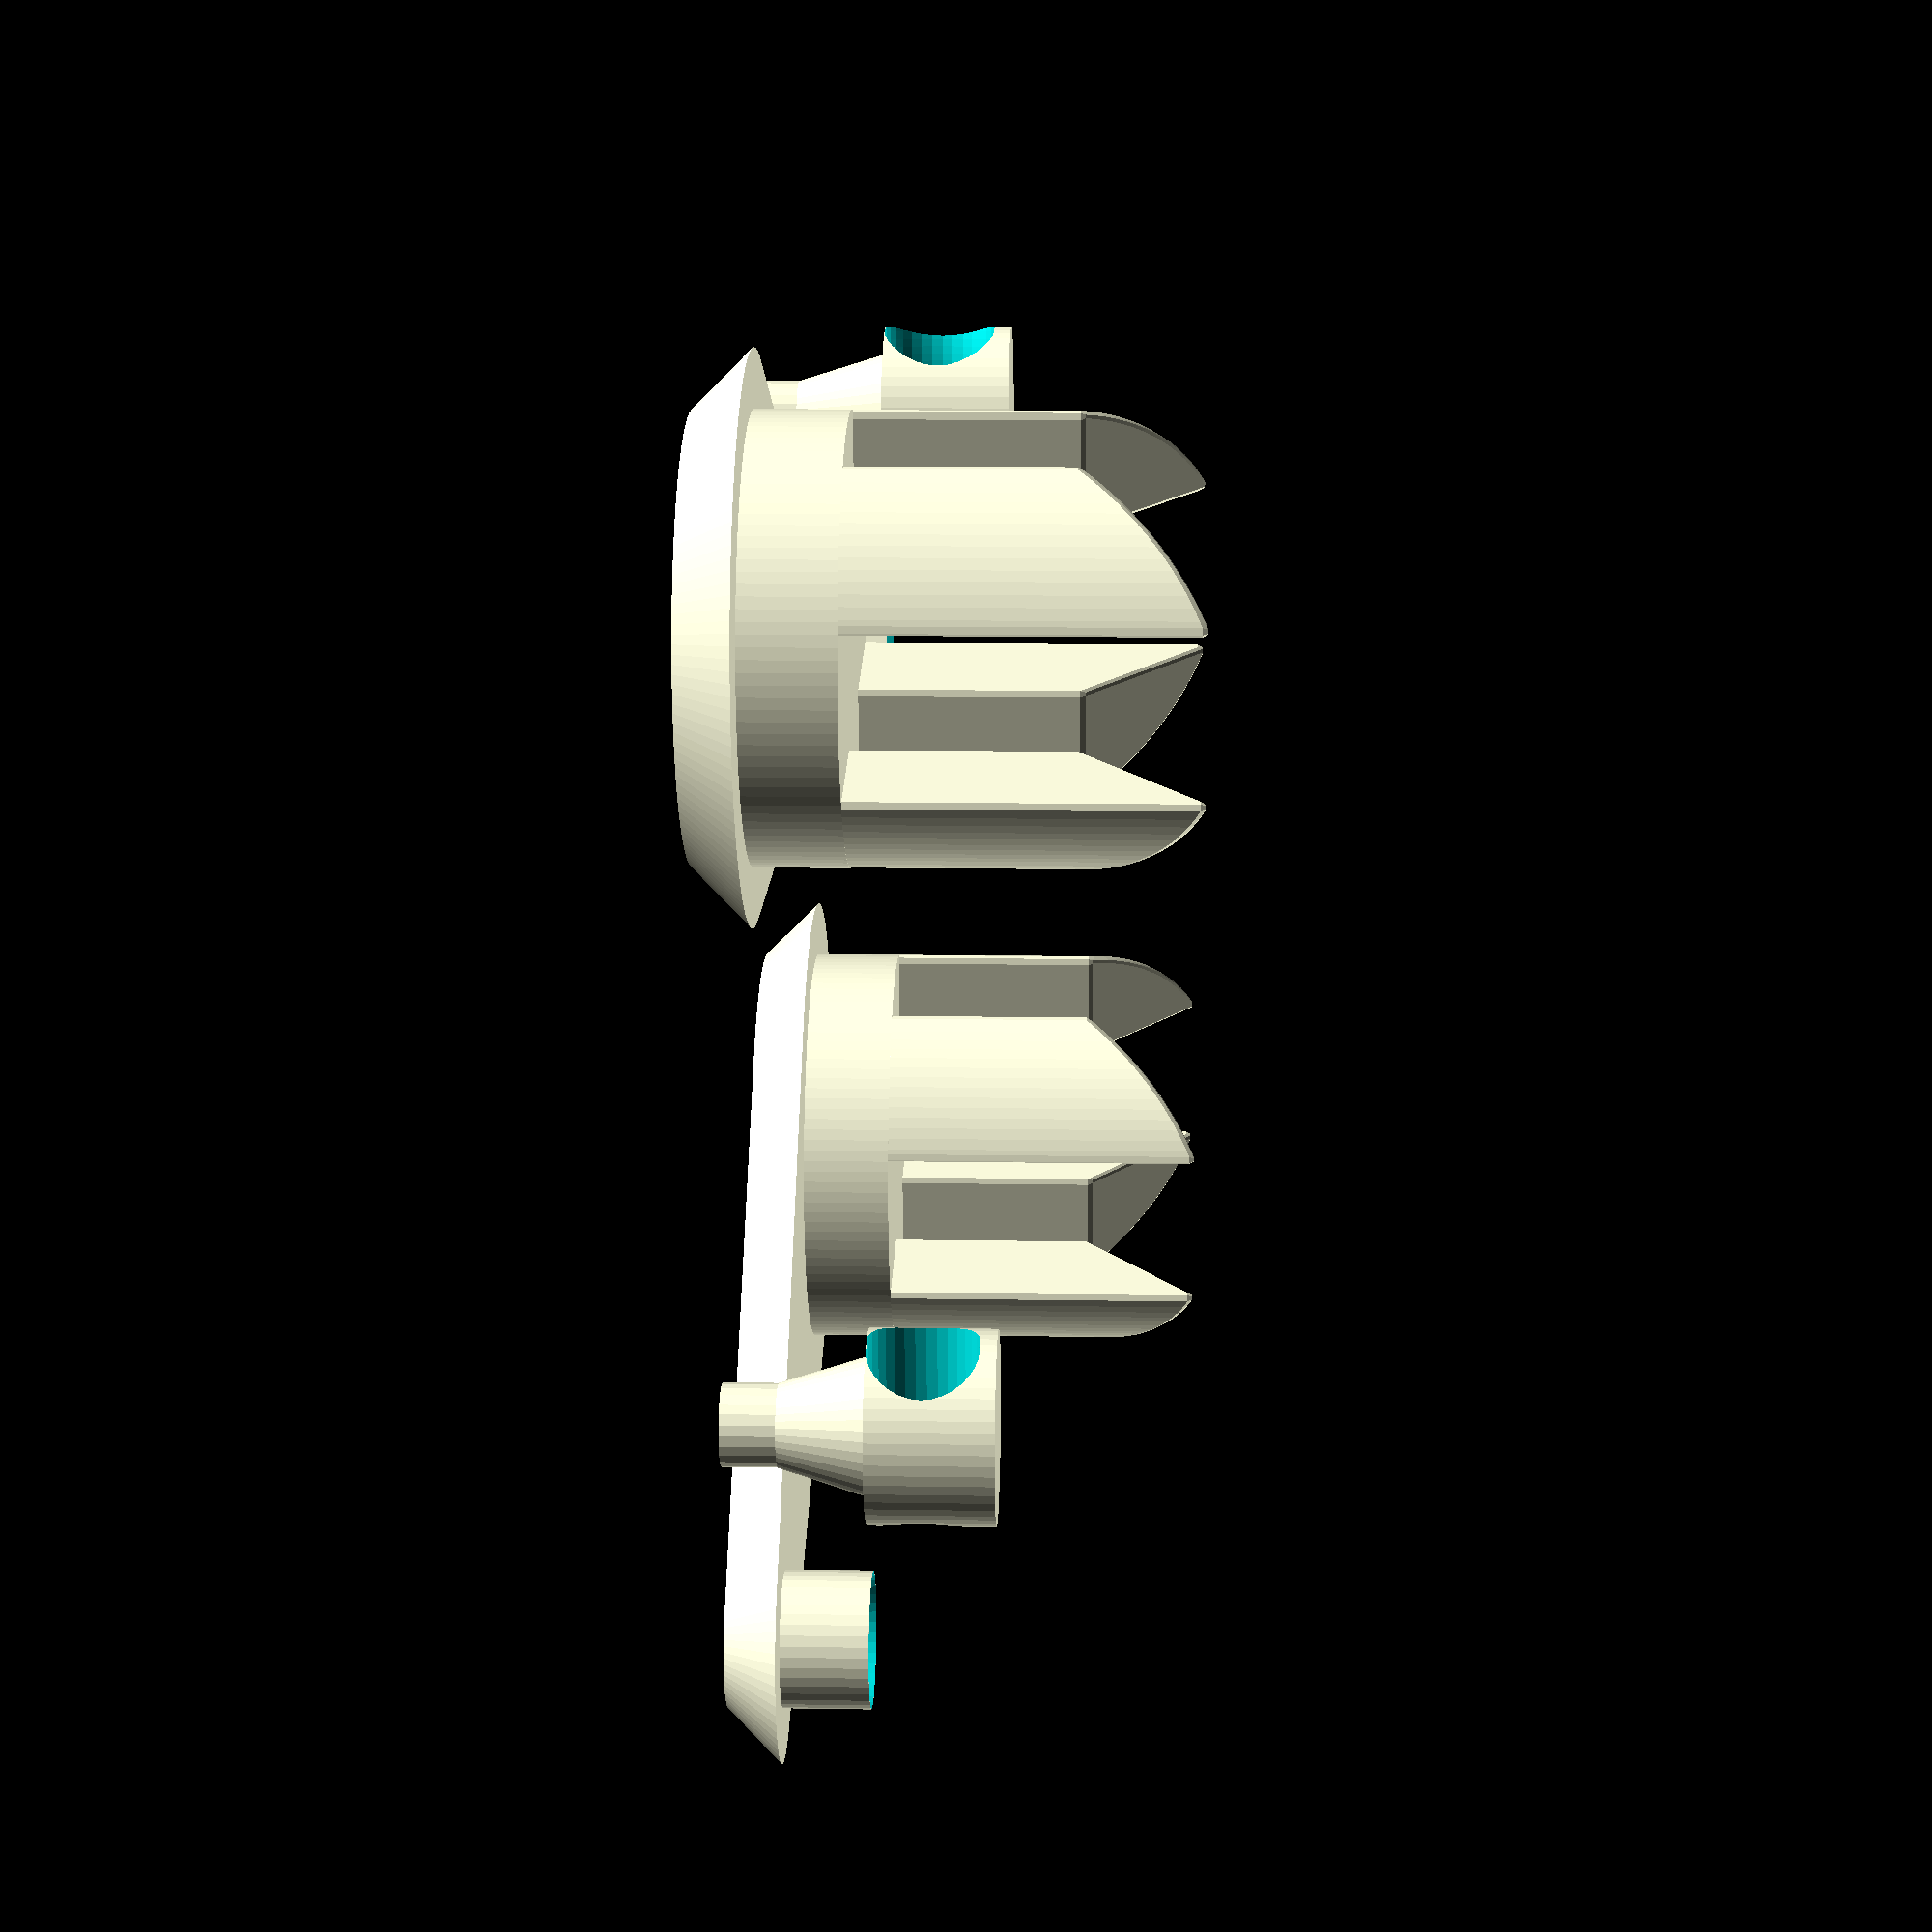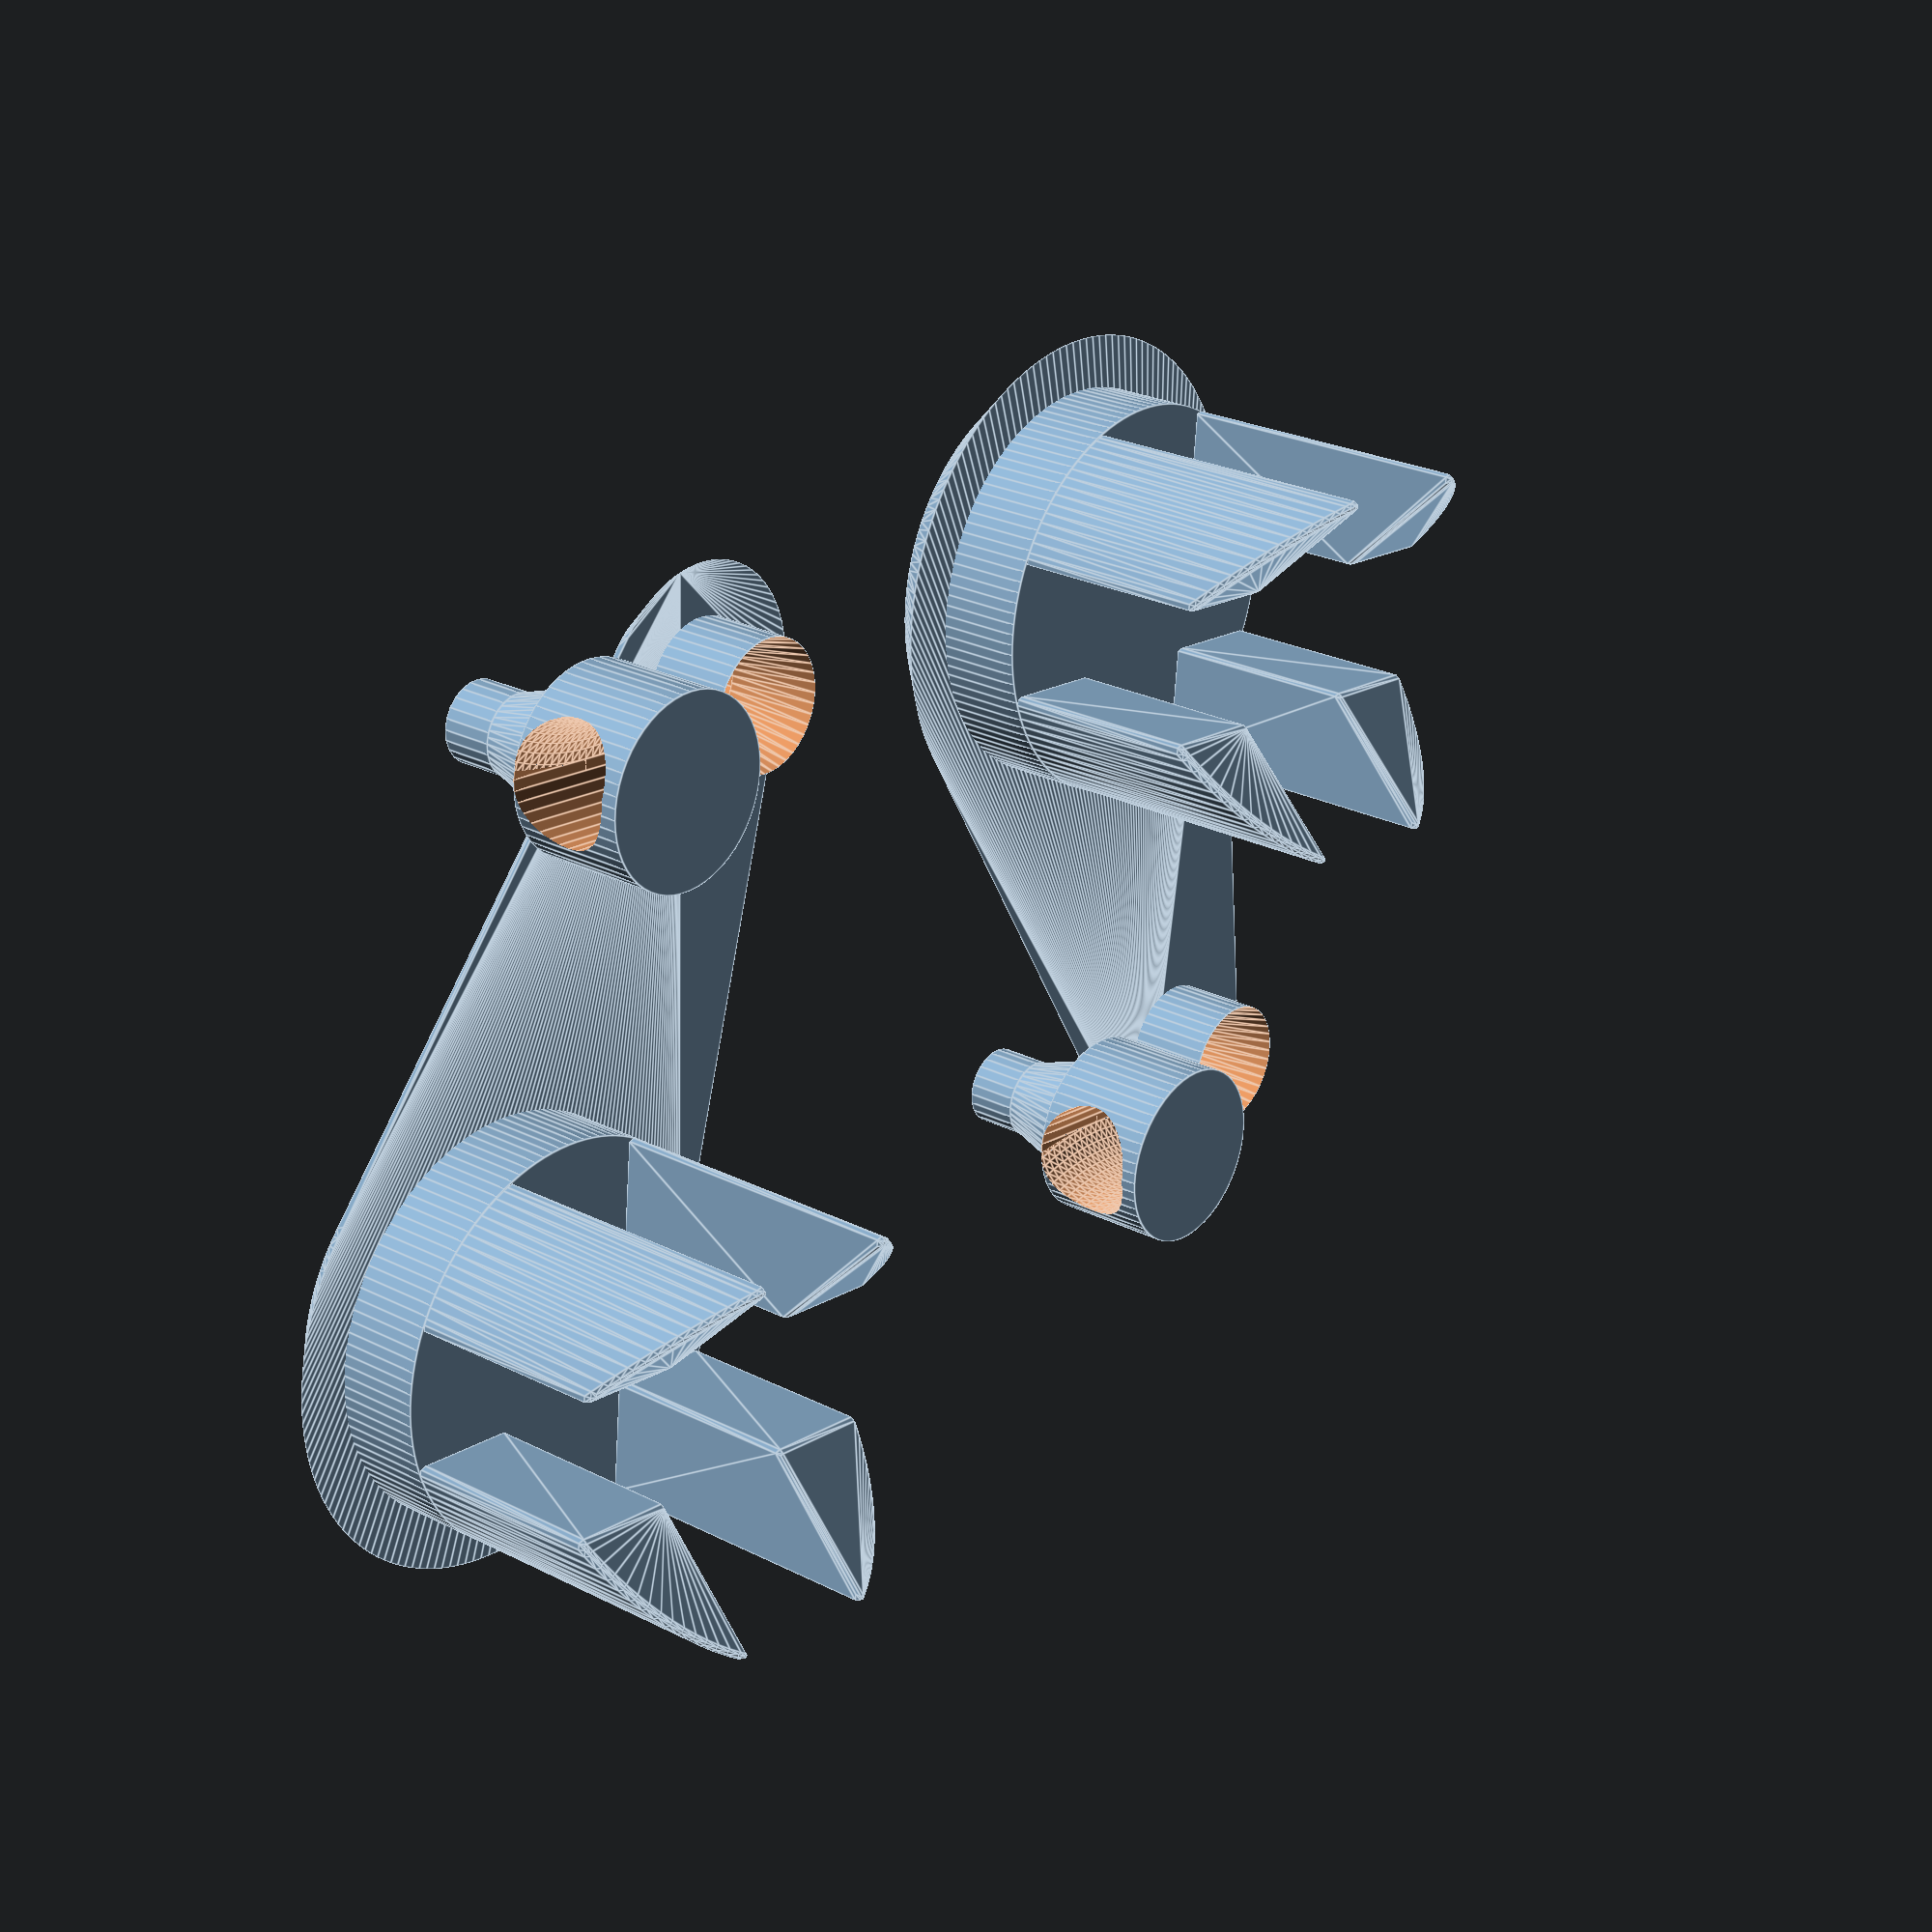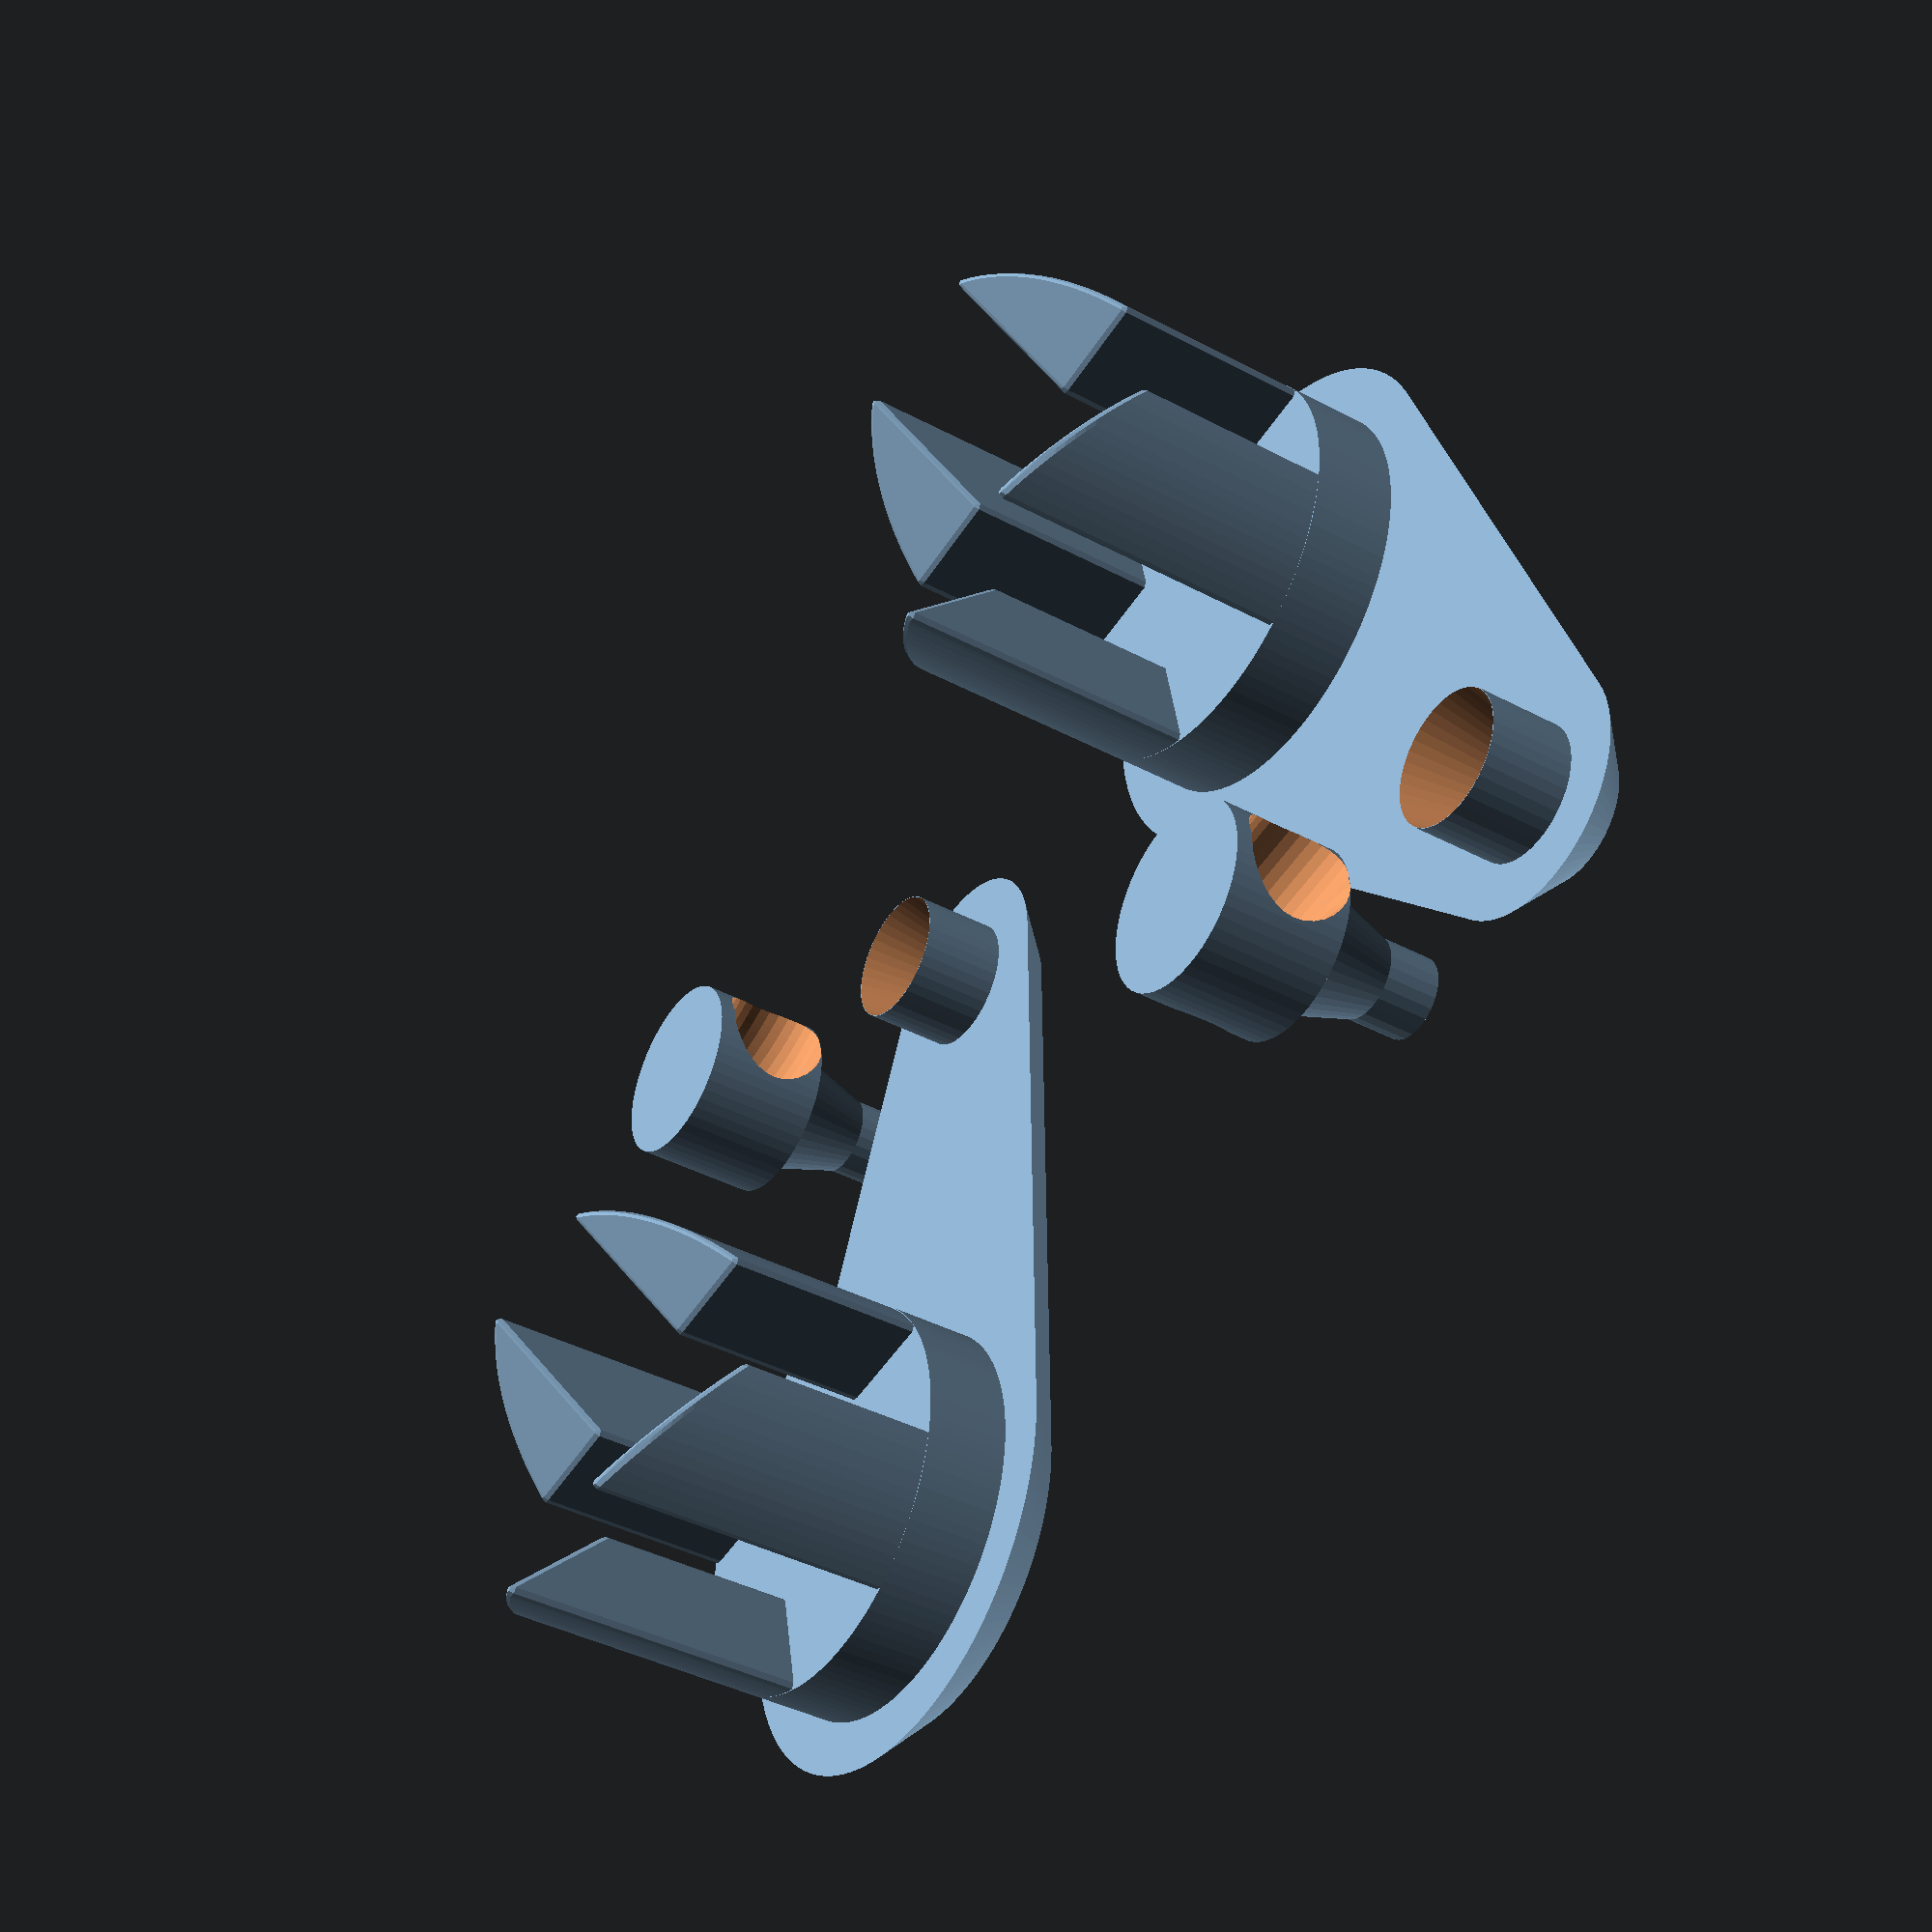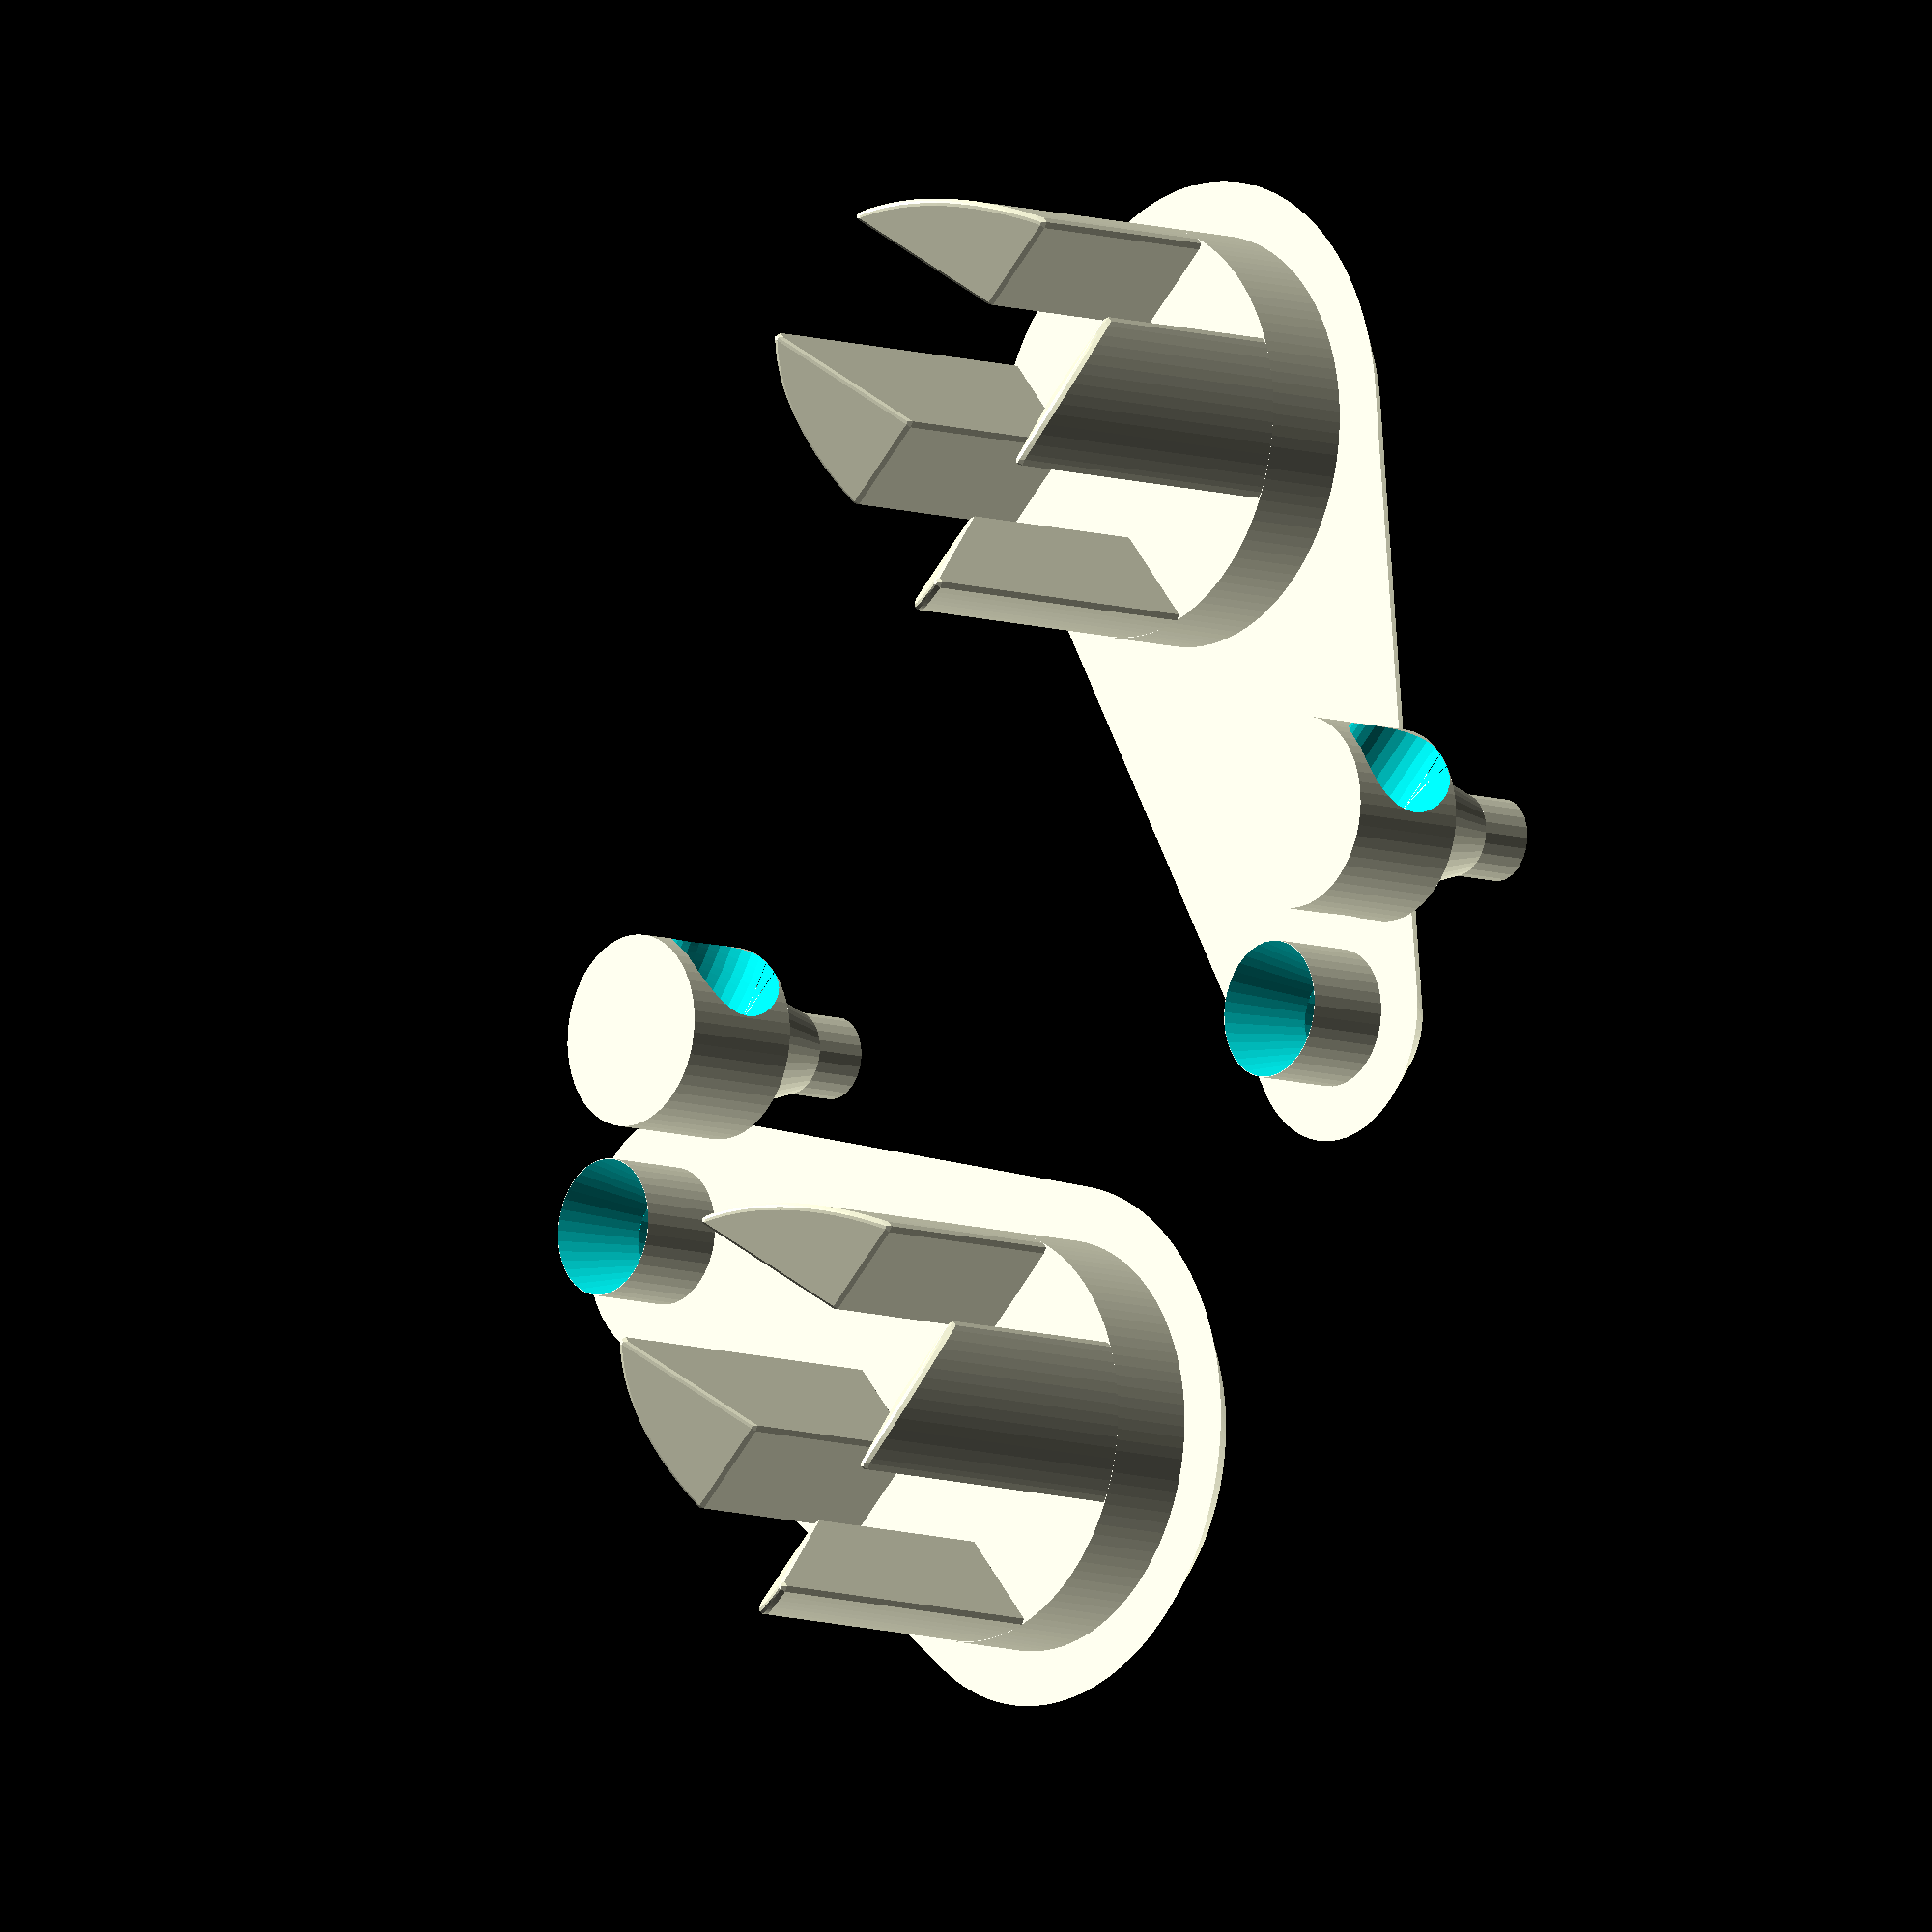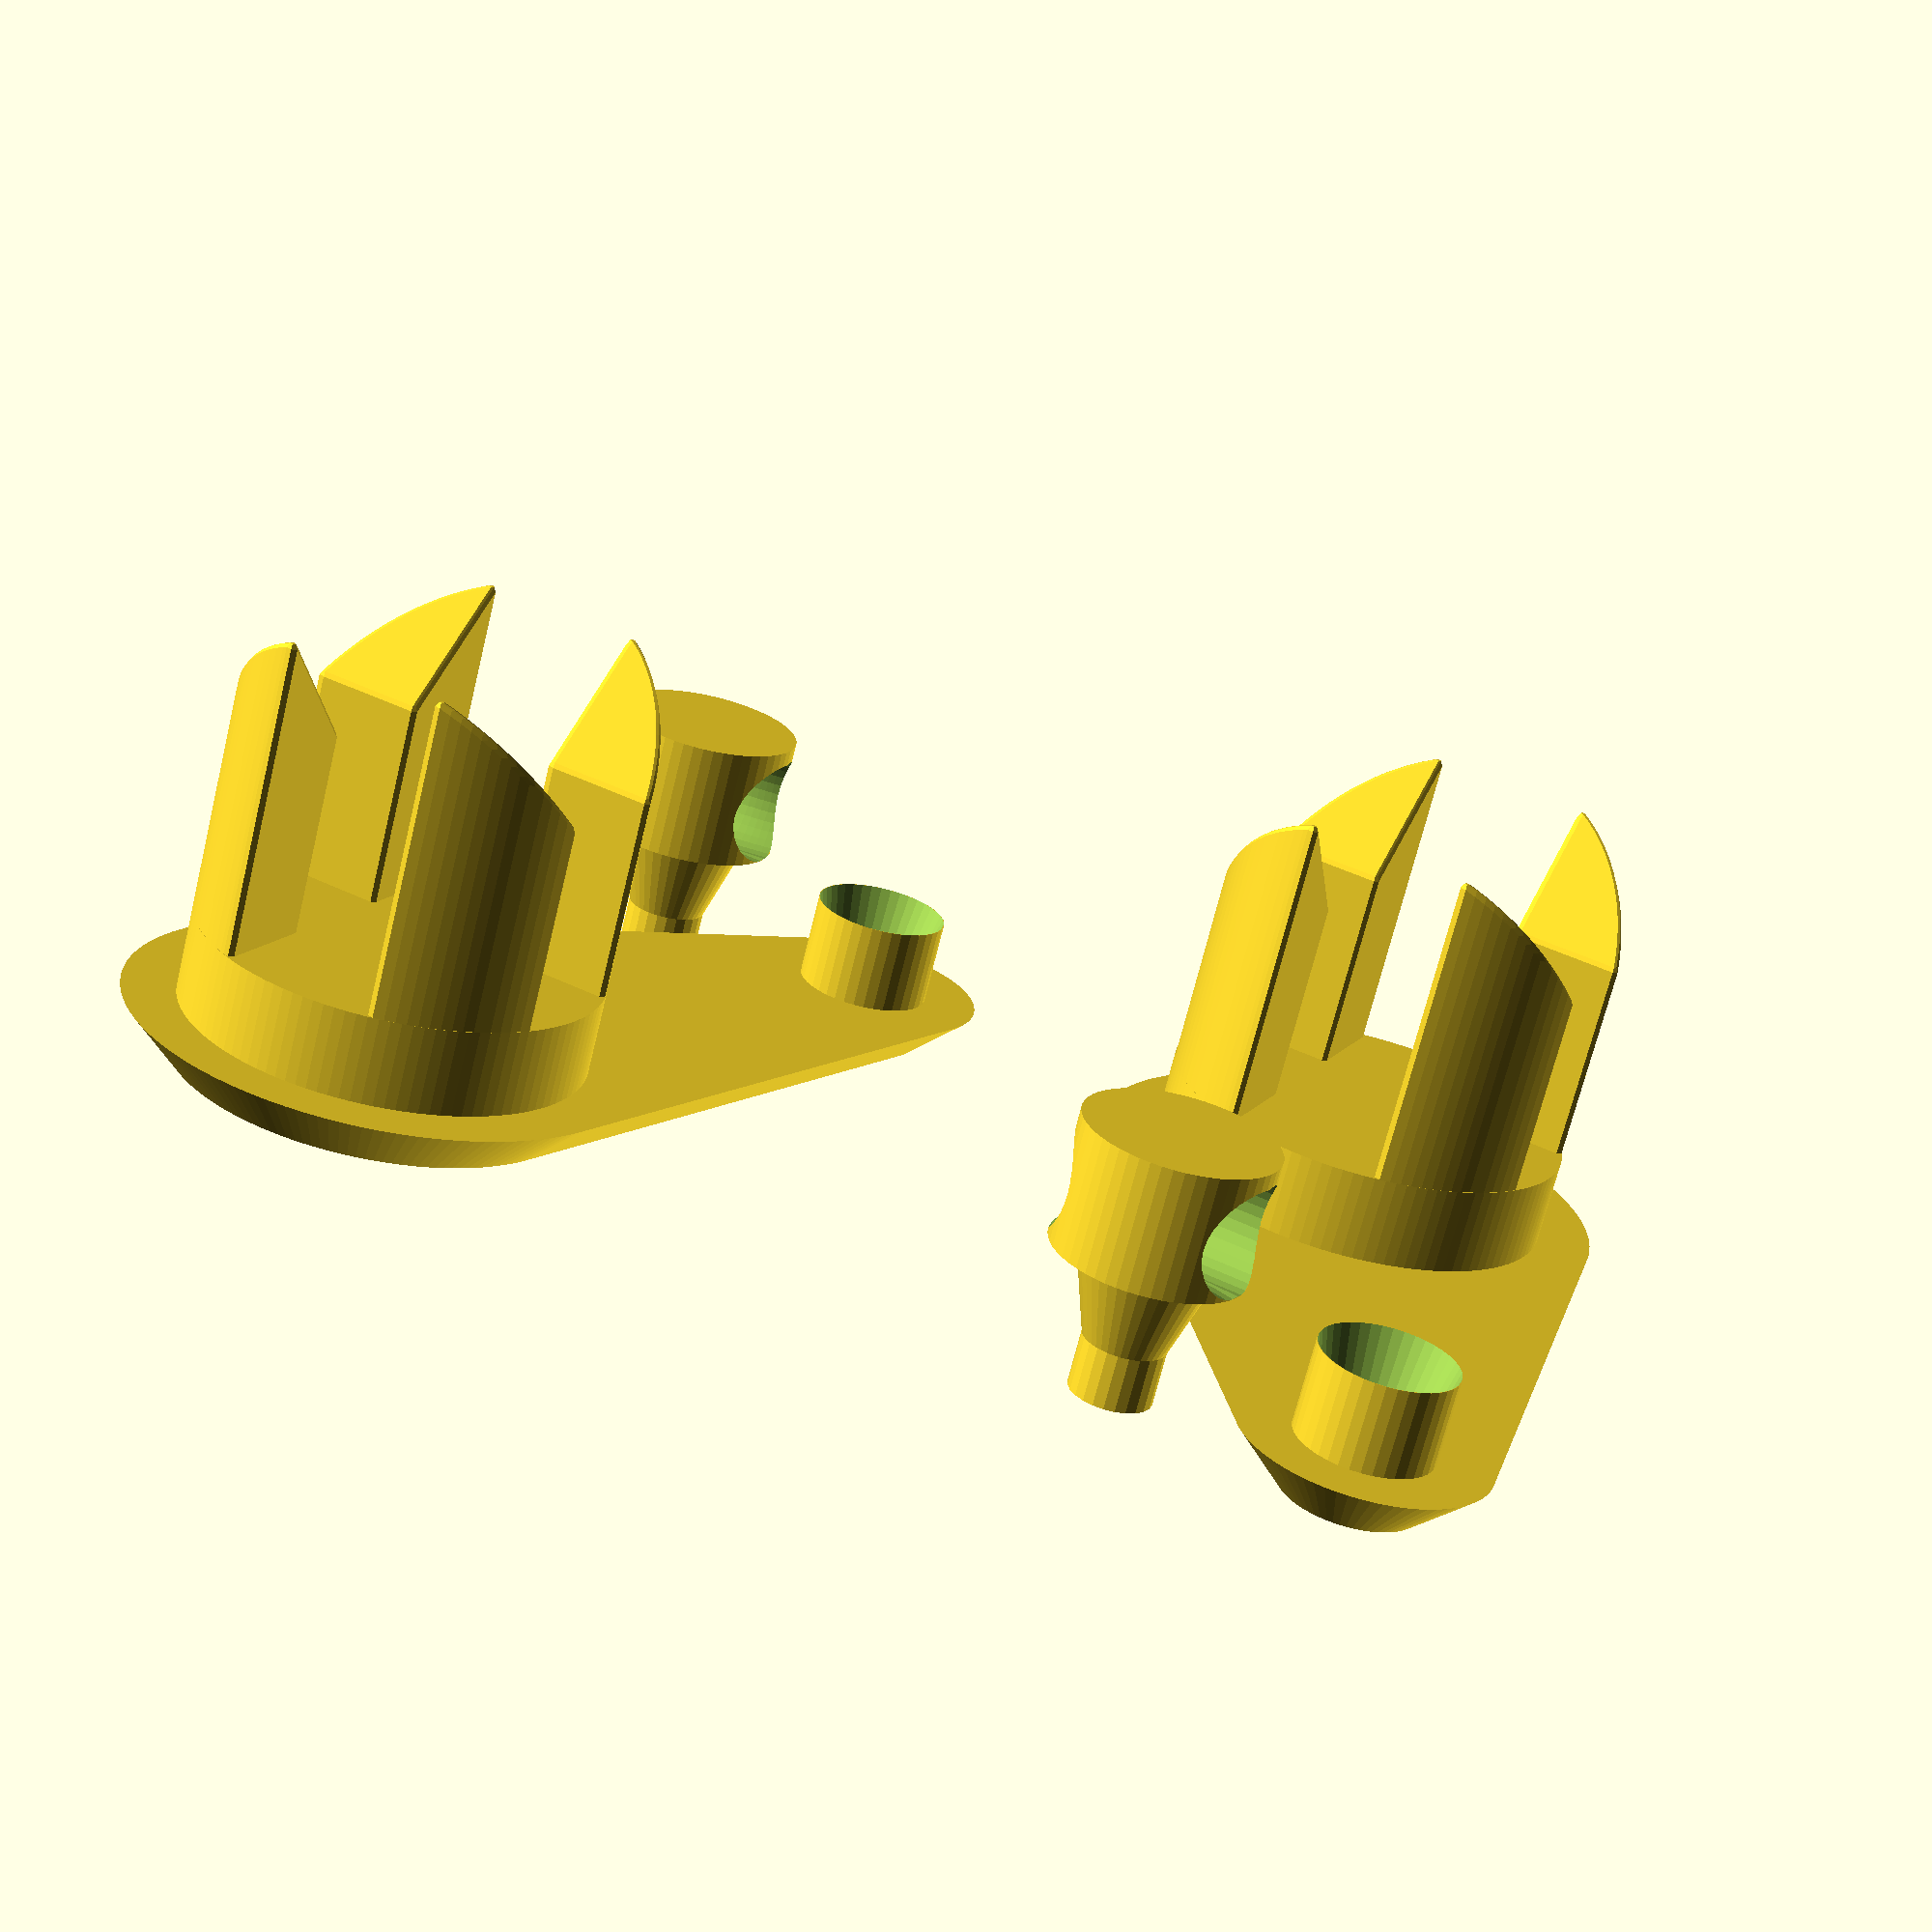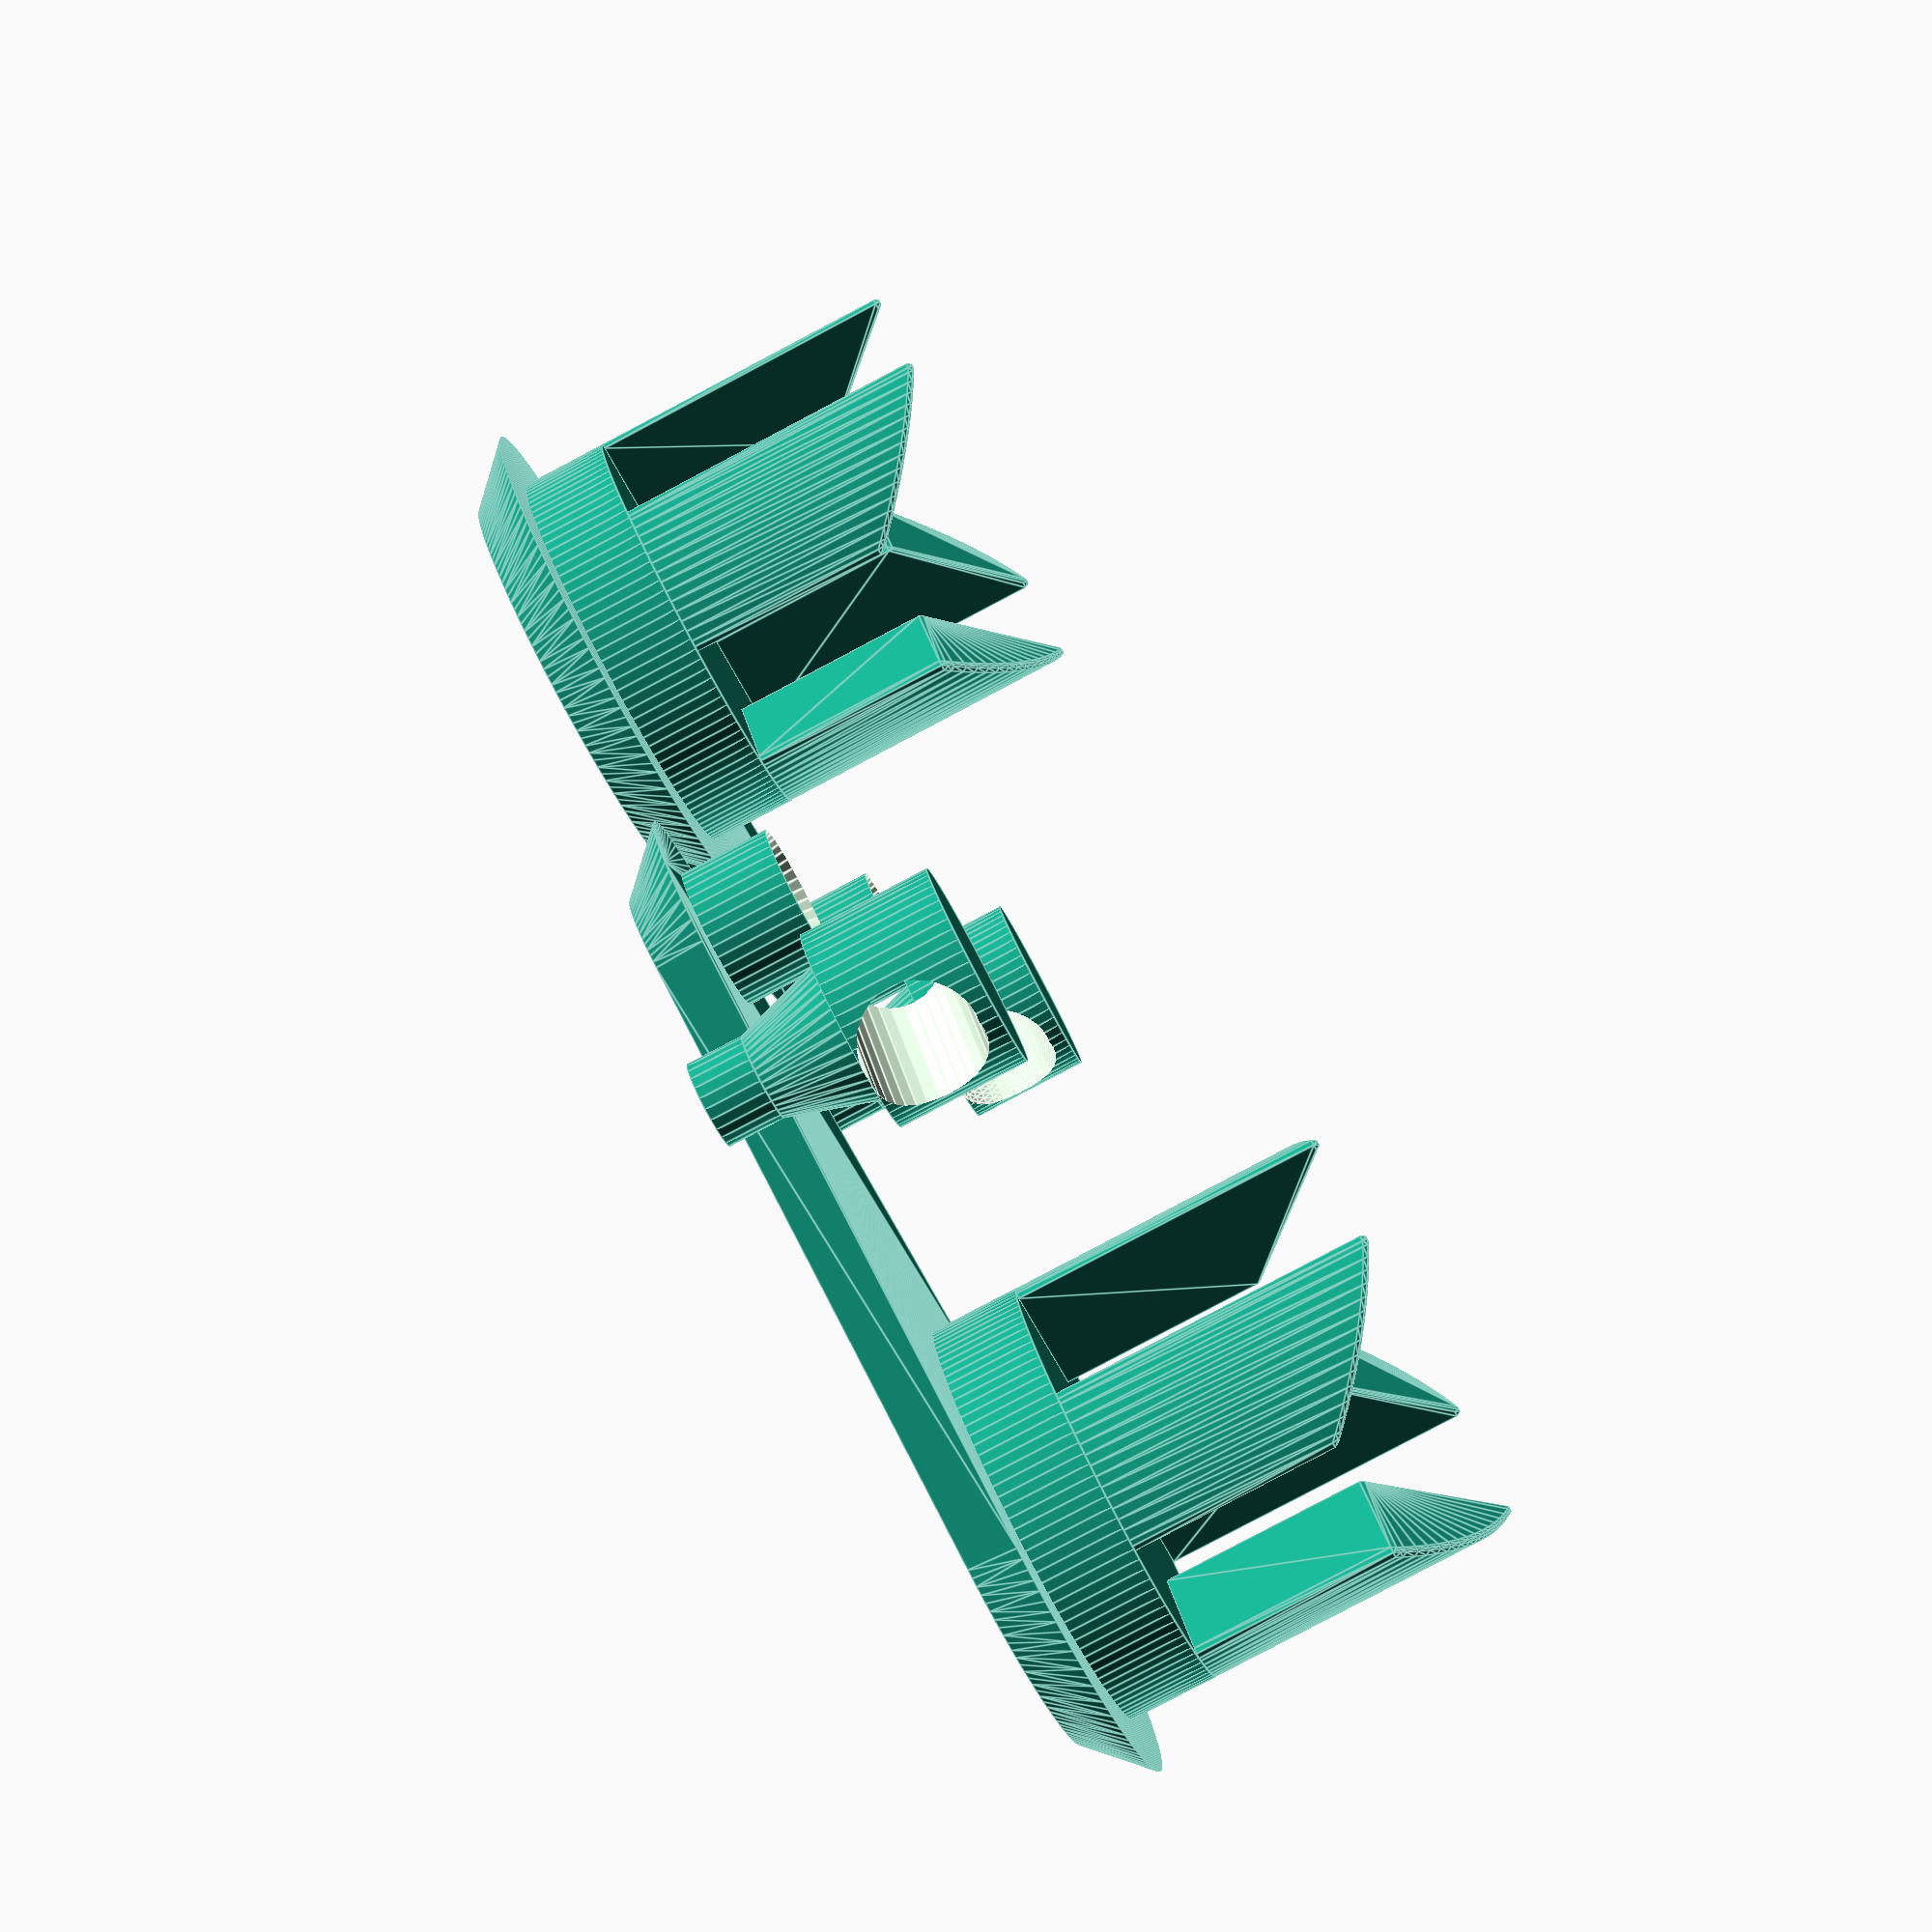
<openscad>
$fa = 1;
$fs = 0.2;

side = "both"; // [right, left, both]
what = "both"; // [stabilizer, rod holder, both]
key_type = "space"; // [space, other]

small_hole_diameter = 2.5;
hole_offset_x = 4.5;
hole_offset_y = 10.7;
under_pcb_thickness = 1;
pcb_thickness = 1.6;
key_stabilizer_hole_height = 2.7;
key_stabilizer_depth = 5.85;
key_stabilizer_rod_window_width = 3;
rod_holder_diameter = 3.5;
rod_offset = 0;
rod_lip = 0.1;
rod_turn_radius = 5;
key_inner_angle = 5;
key_edge_offset = 0;
peg_diameter = 1.5;
peg_diameter_tolerance = 0.2;
rounding = 0.1;

large_hole_diameter = key_type == "space" ? 7.5 : 5.5;
rod_diameter = key_type == "space" ? 2 : 1.2;
rod_holder_depth = key_type == "space" ? 2.3 : 2;

key_stabilizer_hole_width = large_hole_diameter + 1;
large_hole_diameter_over_sqrt2 = large_hole_diameter / sqrt(2);
peg_hole_diameter = peg_diameter + peg_diameter_tolerance;

// Under PCB hole base
module hole_base(hole_diameter) {
  translate([0, 0, -under_pcb_thickness / 2])
    cylinder(h = under_pcb_thickness, r1 = hole_diameter / 2, r2 = hole_diameter / 2 + under_pcb_thickness, center = true);
}

// Stabilizer unit
module stabilizer() {
  difference() {
    union() {
      if (what == "stabilizer" || what == "both") {
        // Under PCB base
        hull() {
          hole_base(large_hole_diameter);
          translate([hole_offset_x, hole_offset_y, 0])
            hole_base(small_hole_diameter);
        }

        // In-hole filling
        translate([0, 0, pcb_thickness / 2 - under_pcb_thickness / 4]) {
          cylinder(h = pcb_thickness + under_pcb_thickness / 2, r = large_hole_diameter / 2, center = true);
          translate([hole_offset_x, hole_offset_y, 0])
            cylinder(h = pcb_thickness + under_pcb_thickness / 2, r = small_hole_diameter / 2, center = true);
        }

        // Key stabilizer guides
        minkowski() {
          difference() {
            translate([0, 0, key_stabilizer_depth / 2 + pcb_thickness]) {
              difference() {
                cylinder(h = key_stabilizer_depth, r = large_hole_diameter / 2 - rounding, center = true);
                translate([0, 0, key_stabilizer_depth - large_hole_diameter_over_sqrt2 / 2])
                  rotate([45, 0, 0])
                    cube([large_hole_diameter, large_hole_diameter_over_sqrt2, large_hole_diameter_over_sqrt2], center = true);
              }
            }

            // Space for the key stabilizer and rod to travel
            translate([0, 0, key_stabilizer_depth / 2 + pcb_thickness + 0.5]) {
              cube([key_stabilizer_hole_width, key_stabilizer_hole_height, key_stabilizer_depth + 1], center = true);
              cube([key_stabilizer_rod_window_width, key_stabilizer_hole_width, key_stabilizer_depth + 1], center = true);
            }
          }
          sphere(r = rounding);
        }
      }

      // Rod holder
      if (what == "rod holder" || what == "both") {
        union() {
          translate([0, what == "rod holder" ? 0: hole_offset_y, rod_holder_depth / 2 + pcb_thickness]) {
            difference() {
              cylinder(r = rod_holder_diameter / 2, h = rod_holder_depth, center = true);
              translate([0, rod_offset, rod_diameter / 2 - rod_holder_depth / 2]) {
                rotate([0, 90, 0])
                  cylinder(r = rod_diameter / 2, h = rod_holder_diameter, center = true);
                translate([0, rod_turn_radius, 0])
                  rotate_extrude(convexity = 4)
                    translate([rod_turn_radius, 0, 0])
                      circle(r = rod_diameter / 2);
              }
              if (key_edge_offset > 0)
              {
                translate([0, (small_hole_diameter - small_hole_diameter / 2 + rod_offset) / 2,  (rod_diameter - rod_lip - rod_holder_depth) / 2])
                  cube([small_hole_diameter, small_hole_diameter / 2 - rod_offset, rod_diameter - rod_lip], center = true);
                translate([0, small_hole_diameter / 2 + key_edge_offset, 0])
                  rotate([key_inner_angle, 0, 0])
                    cube([small_hole_diameter, small_hole_diameter, rod_holder_depth * 2], center = true);
              }
            }
            translate([0, 0, -(rod_holder_depth + pcb_thickness) / 2])
              cylinder(h = pcb_thickness, r1 = peg_diameter / 2, r2 = small_hole_diameter / 2, center = true);
            translate([0, 0, -(rod_holder_depth + under_pcb_thickness) / 2 - pcb_thickness])
              cylinder(h = under_pcb_thickness, r = peg_diameter / 2, center = true);
          }
        }
      }
    }
    translate([hole_offset_x, hole_offset_y, pcb_thickness / 2 - under_pcb_thickness / 4]) {
      translate([0, 0, under_pcb_thickness / 4 + 0.02])
        cylinder(h = pcb_thickness + 0.04, r1 = peg_hole_diameter / 2, r2 = small_hole_diameter / 2, center = true);
      translate([0, 0, -under_pcb_thickness / 4 - pcb_thickness / 2 + 0.02])
        cylinder(h = under_pcb_thickness + 0.08, r = peg_hole_diameter / 2, center = true);
    }
  }
}

if (side == "left" || side == "both") {
  stabilizer();
}
if (side == "right" || side == "both") {
  translate([side == "both" ? large_hole_diameter * 2 : 0, side == "both" ? hole_offset_y : 0, 0])
    rotate([0, 0, 180])
      scale([-1, 1, 1])
        stabilizer();
}

</openscad>
<views>
elev=167.8 azim=256.5 roll=267.8 proj=p view=wireframe
elev=155.2 azim=185.6 roll=230.2 proj=p view=edges
elev=220.2 azim=169.0 roll=123.3 proj=p view=wireframe
elev=189.1 azim=318.9 roll=131.2 proj=o view=wireframe
elev=69.8 azim=25.6 roll=346.2 proj=p view=solid
elev=83.5 azim=243.2 roll=297.8 proj=p view=edges
</views>
